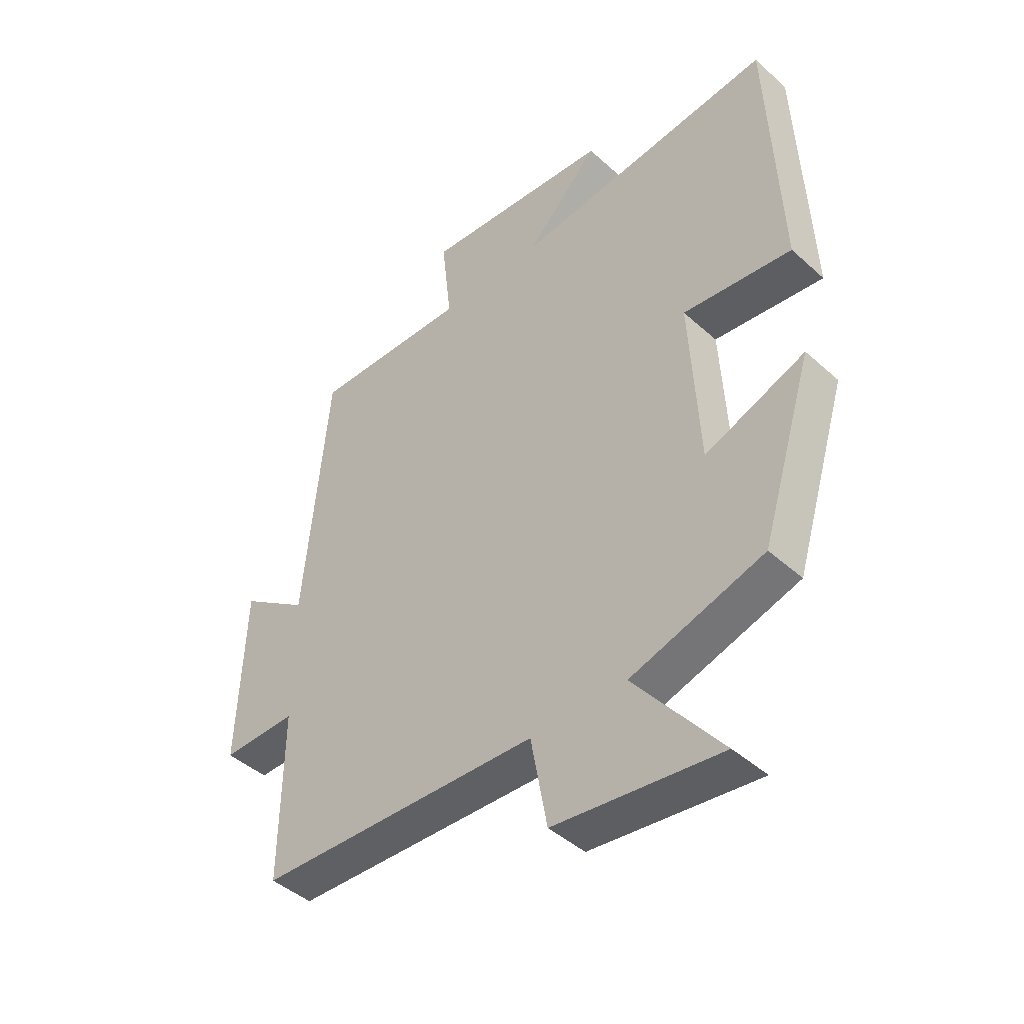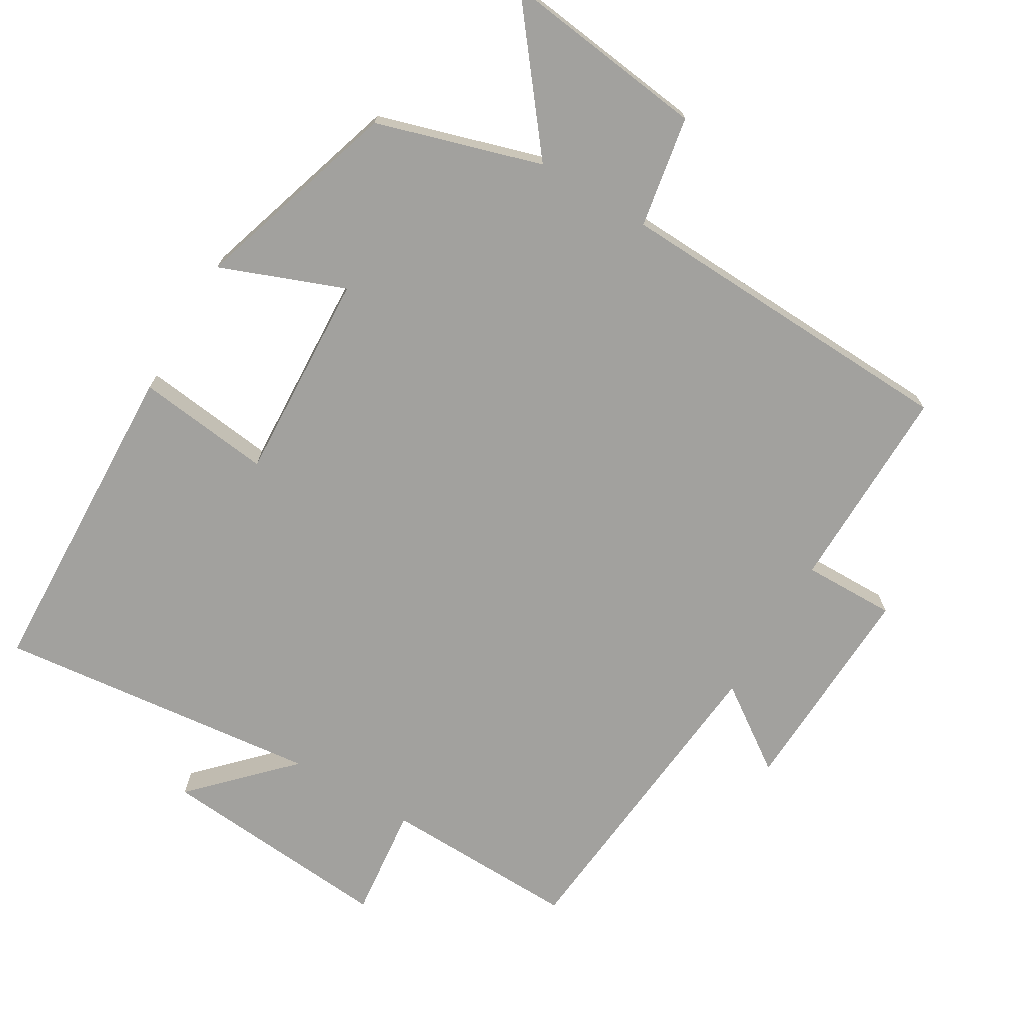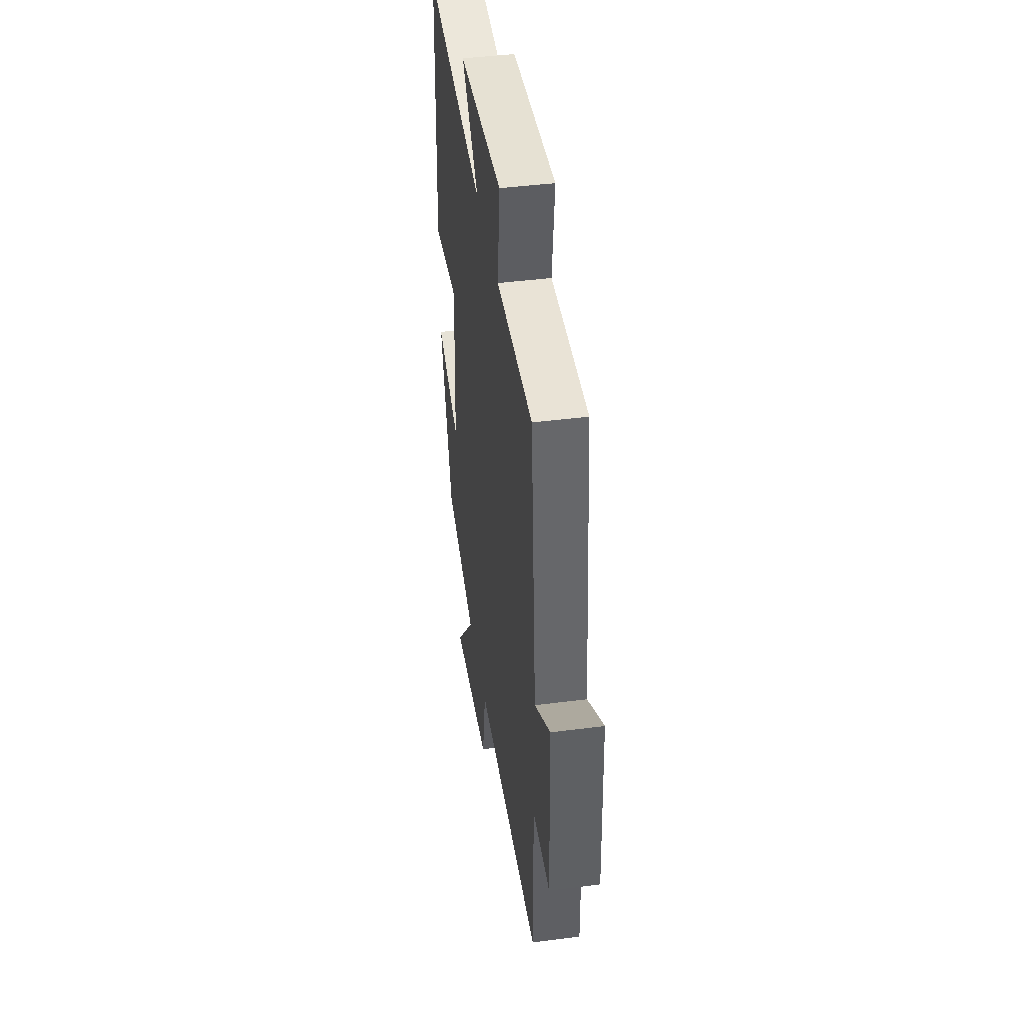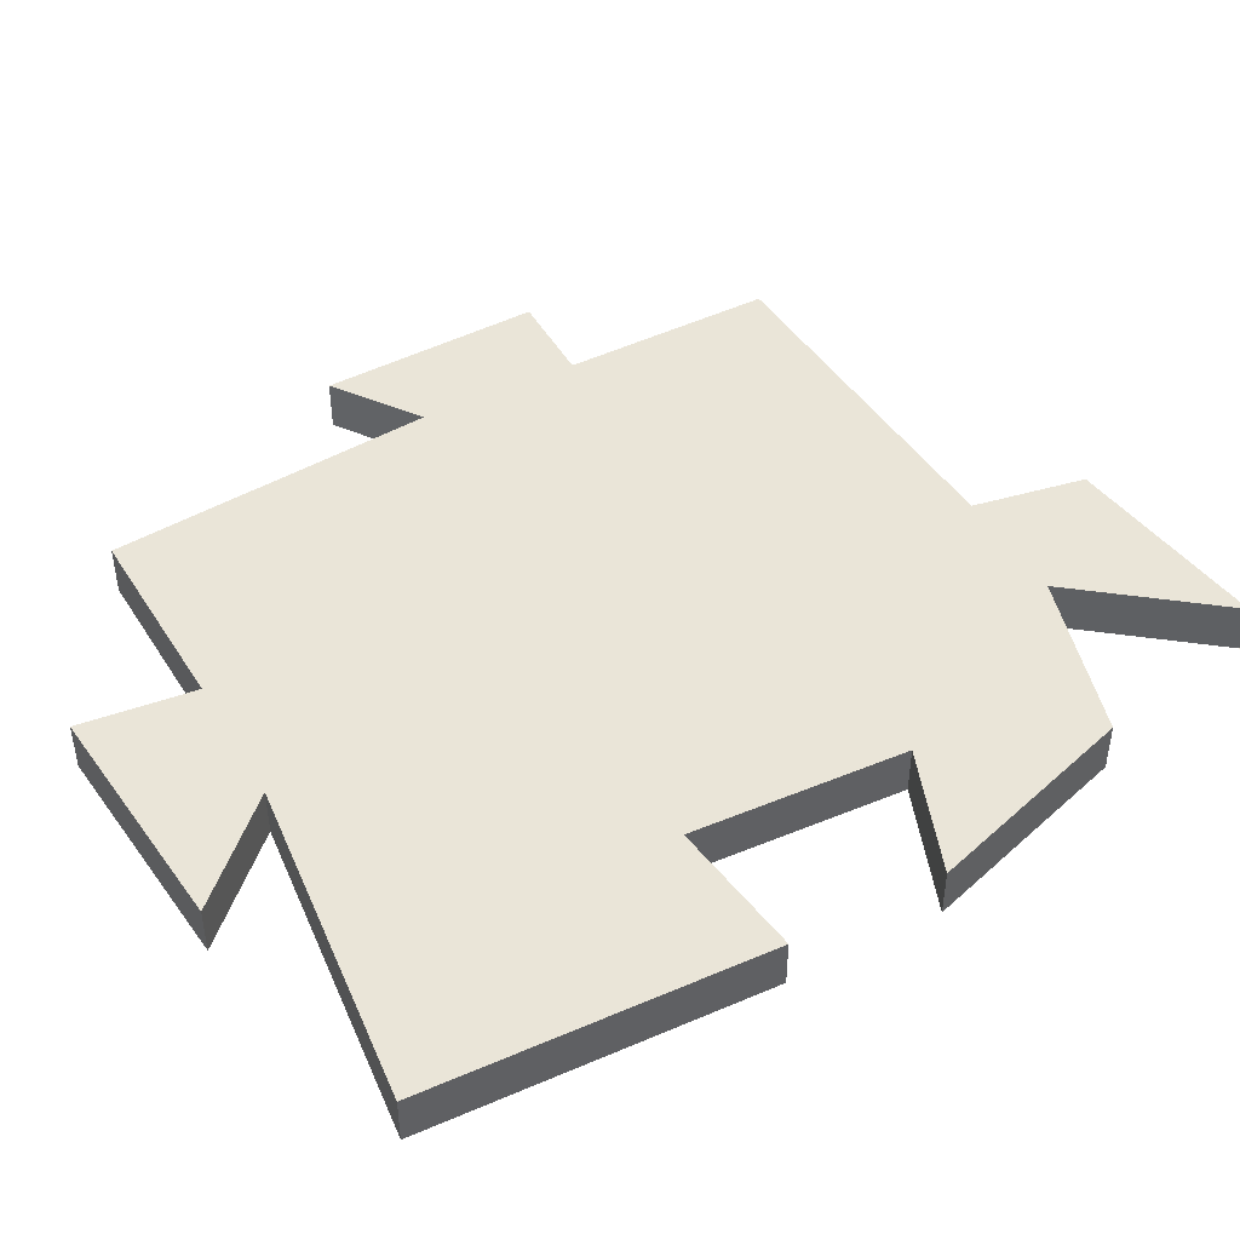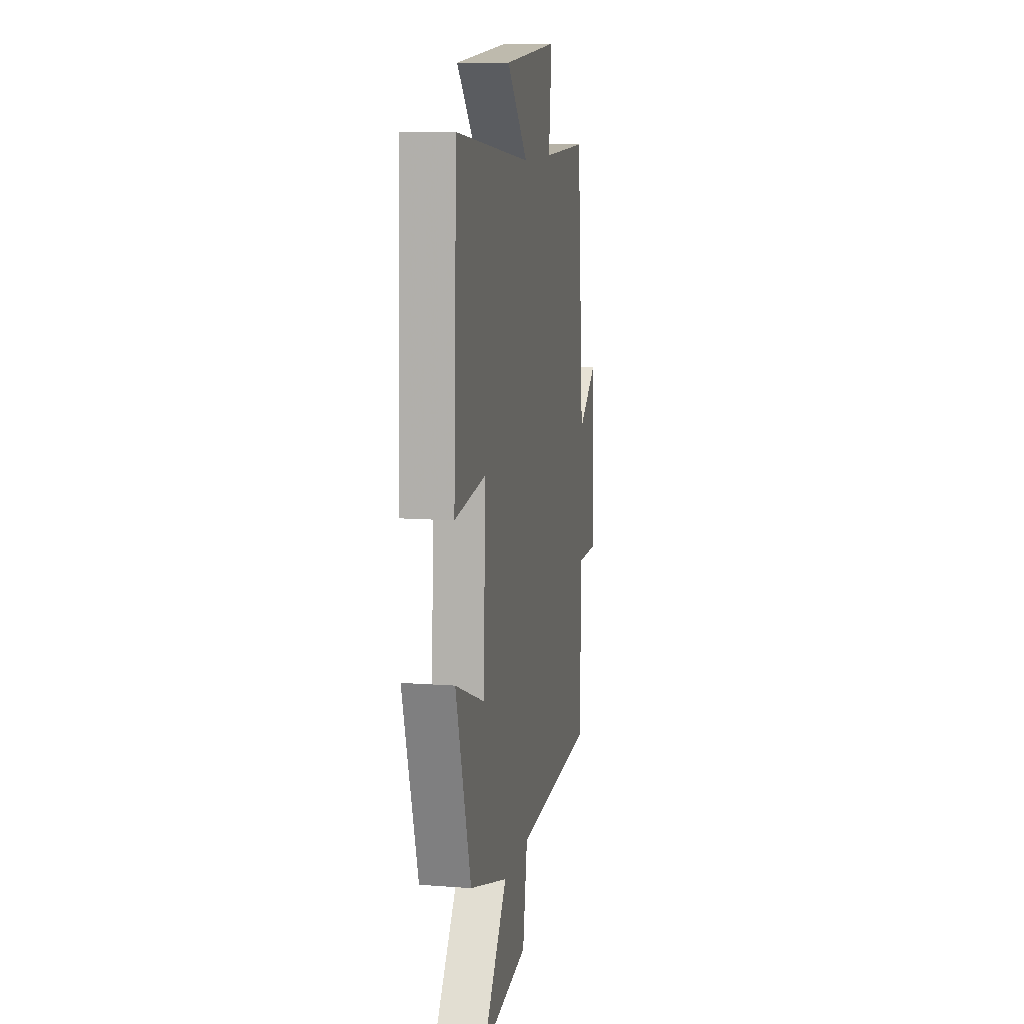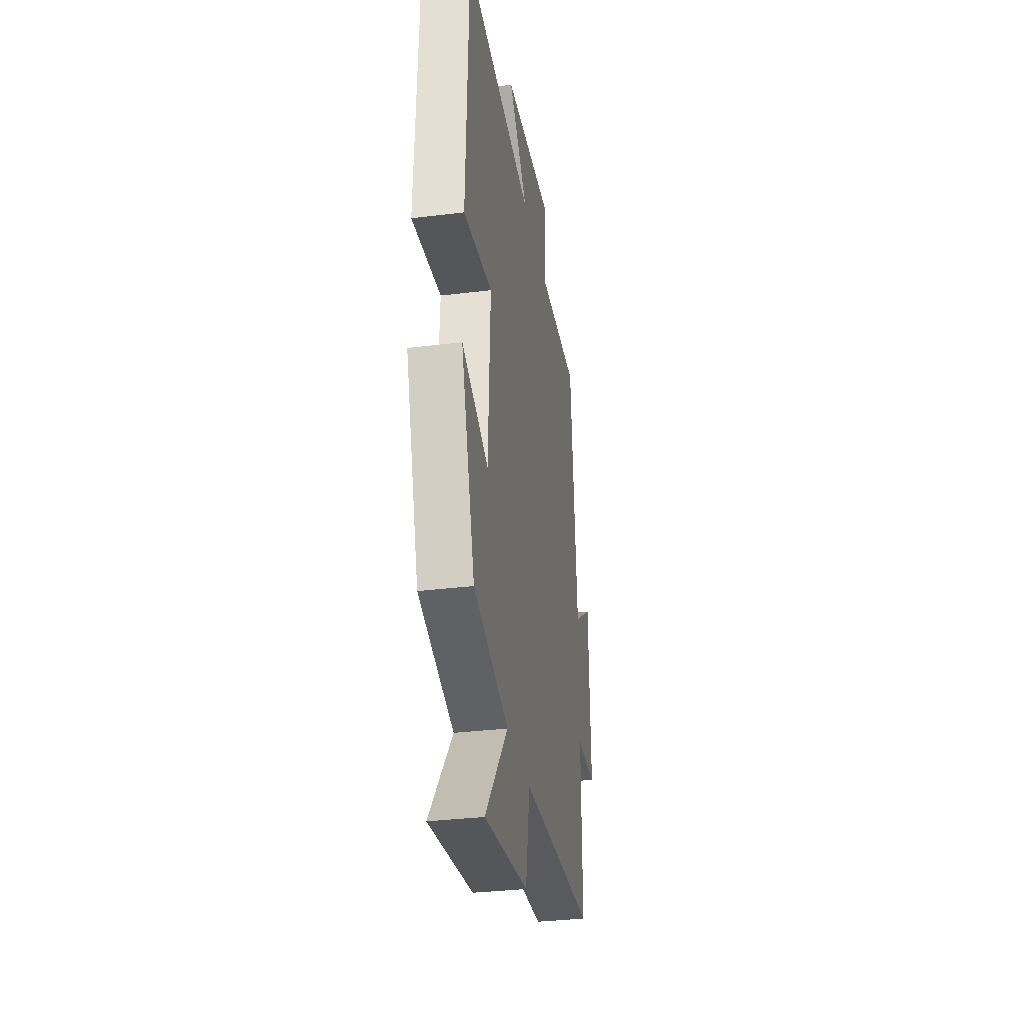
<metadata>
{"format":"obj","ext":"obj","renderer":"f3d","projection":"perspective","resolution":1024,"background":"white","views":[{"elev":-44.3,"azim":43.7,"up":"+Z"},{"elev":-72.0,"azim":149.2,"up":"+Y"},{"elev":43.8,"azim":-98.6,"up":"+Z"},{"elev":44.9,"azim":61.2,"up":"+Y"},{"elev":10.9,"azim":100.7,"up":"+Z"},{"elev":-32.8,"azim":99.8,"up":"+Z"}]}
</metadata>
<code>
v -0.457 0.07 0.507
v -0.176 0.07 0.5
v -0.194 0.07 0.662
v 0.144 0.07 0.634
v 0.014 0.07 0.5
v 0.481 0.07 0.552
v 0.5 0.07 0.081
v 0.306 0.07 0.104
v 0.322 0.07 -0.198
v 0.5 0.07 -0.129
v 0.407 0.07 -0.428
v 0.17 0.07 -0.5
v 0.325 0.07 -0.696
v 0.029 0.07 -0.66
v 0 0.07 -0.5
v -0.503 0.07 -0.48
v -0.5 0.07 -0.181
v -0.633 0.07 -0.183
v -0.621 0.07 0.129
v -0.5 0.07 0.045
v -0.457 0 0.507
v -0.176 0 0.5
v -0.194 0 0.662
v 0.144 0 0.634
v 0.014 0 0.5
v 0.481 0 0.552
v 0.5 0 0.081
v 0.306 0 0.104
v 0.322 0 -0.198
v 0.5 0 -0.129
v 0.407 0 -0.428
v 0.17 0 -0.5
v 0.325 0 -0.696
v 0.029 0 -0.66
v 0 0 -0.5
v -0.503 0 -0.48
v -0.5 0 -0.181
v -0.633 0 -0.183
v -0.621 0 0.129
v -0.5 0 0.045
f 17 18 19 20
f 17 20 1 2
f 15 16 17 2
f 12 13 14 15
f 11 12 15
f 10 11 15
f 9 10 15
f 15 2 3
f 9 15 3
f 8 9 3
f 5 6 7 8
f 5 8 3
f 3 4 5
f 40 39 38 37
f 22 21 40 37
f 22 37 36 35
f 35 34 33 32
f 35 32 31
f 35 31 30
f 35 30 29
f 23 22 35
f 23 35 29
f 23 29 28
f 28 27 26 25
f 23 28 25
f 25 24 23
f 1 21 22 2
f 2 22 23 3
f 3 23 24 4
f 4 24 25 5
f 5 25 26 6
f 6 26 27 7
f 7 27 28 8
f 8 28 29 9
f 9 29 30 10
f 10 30 31 11
f 11 31 32 12
f 12 32 33 13
f 13 33 34 14
f 14 34 35 15
f 15 35 36 16
f 16 36 37 17
f 17 37 38 18
f 18 38 39 19
f 19 39 40 20
f 20 40 21 1

</code>
